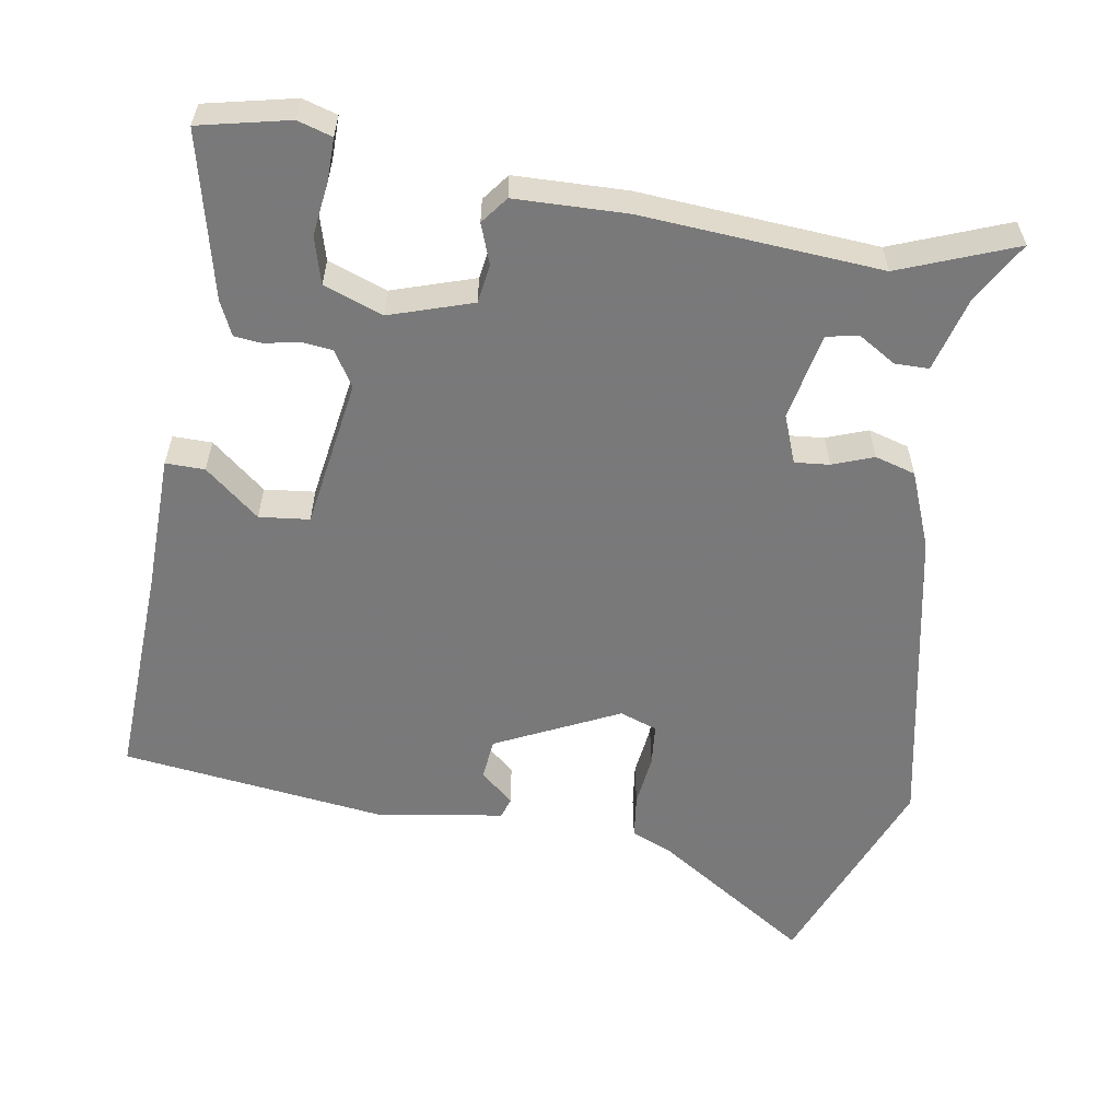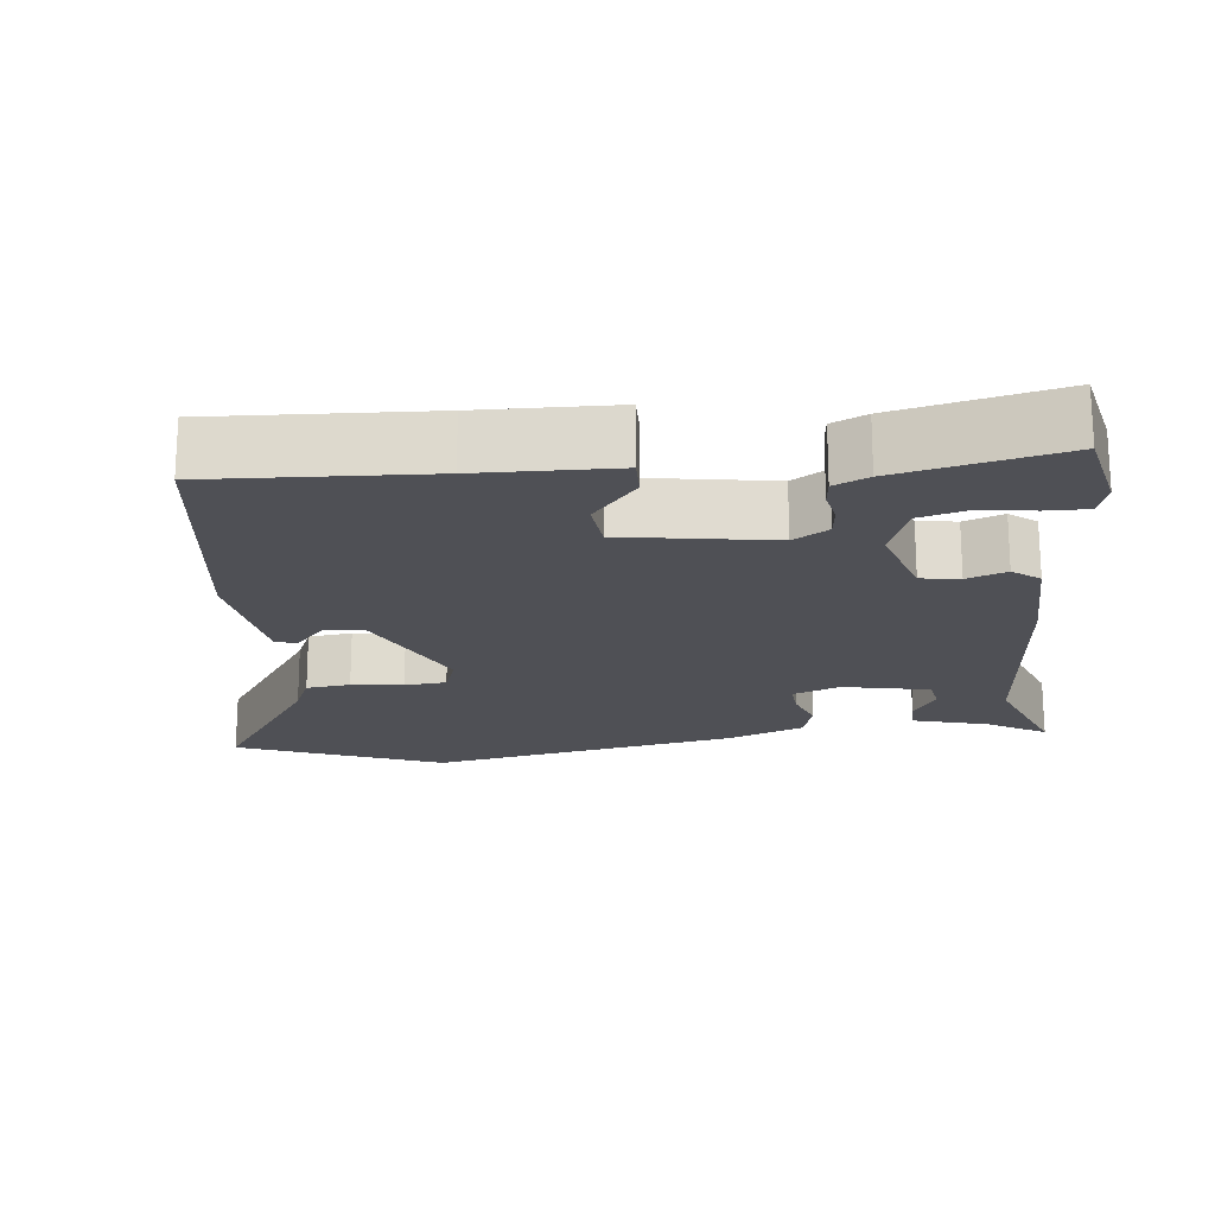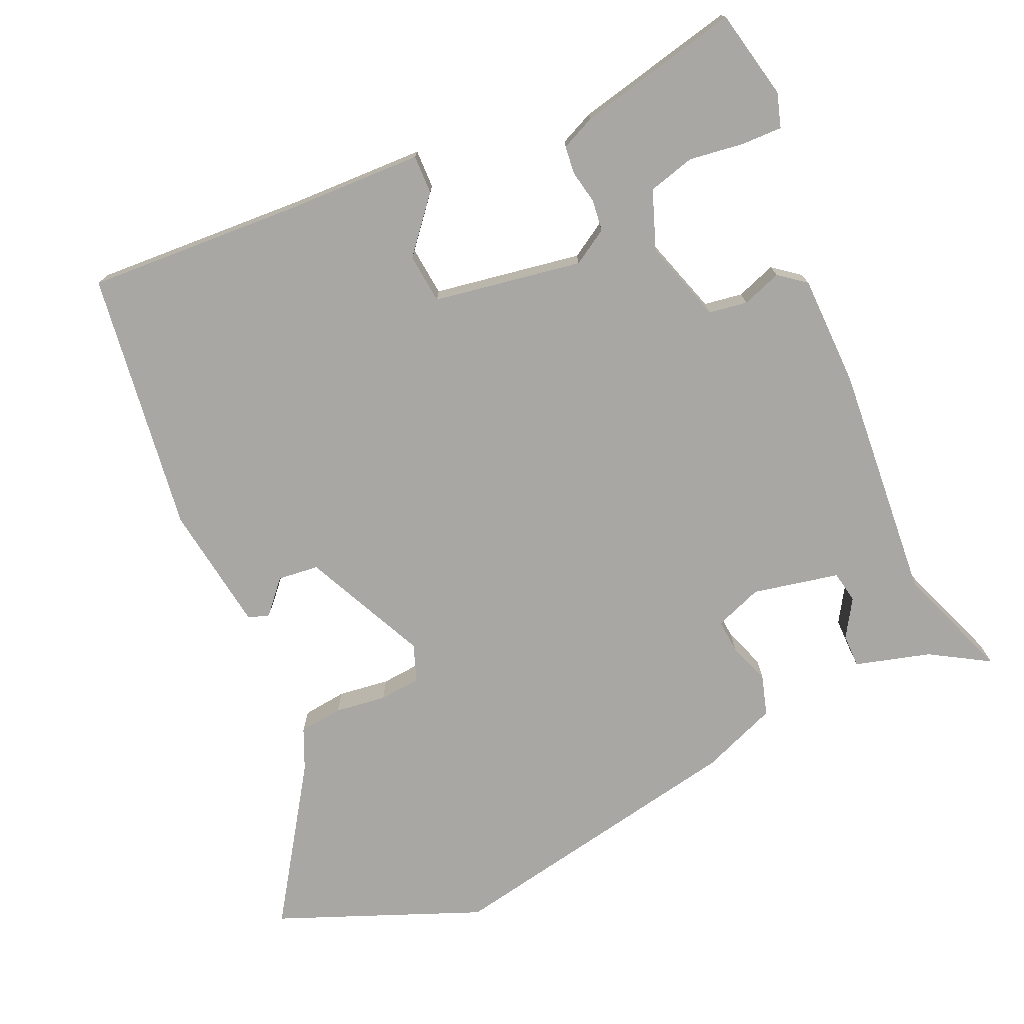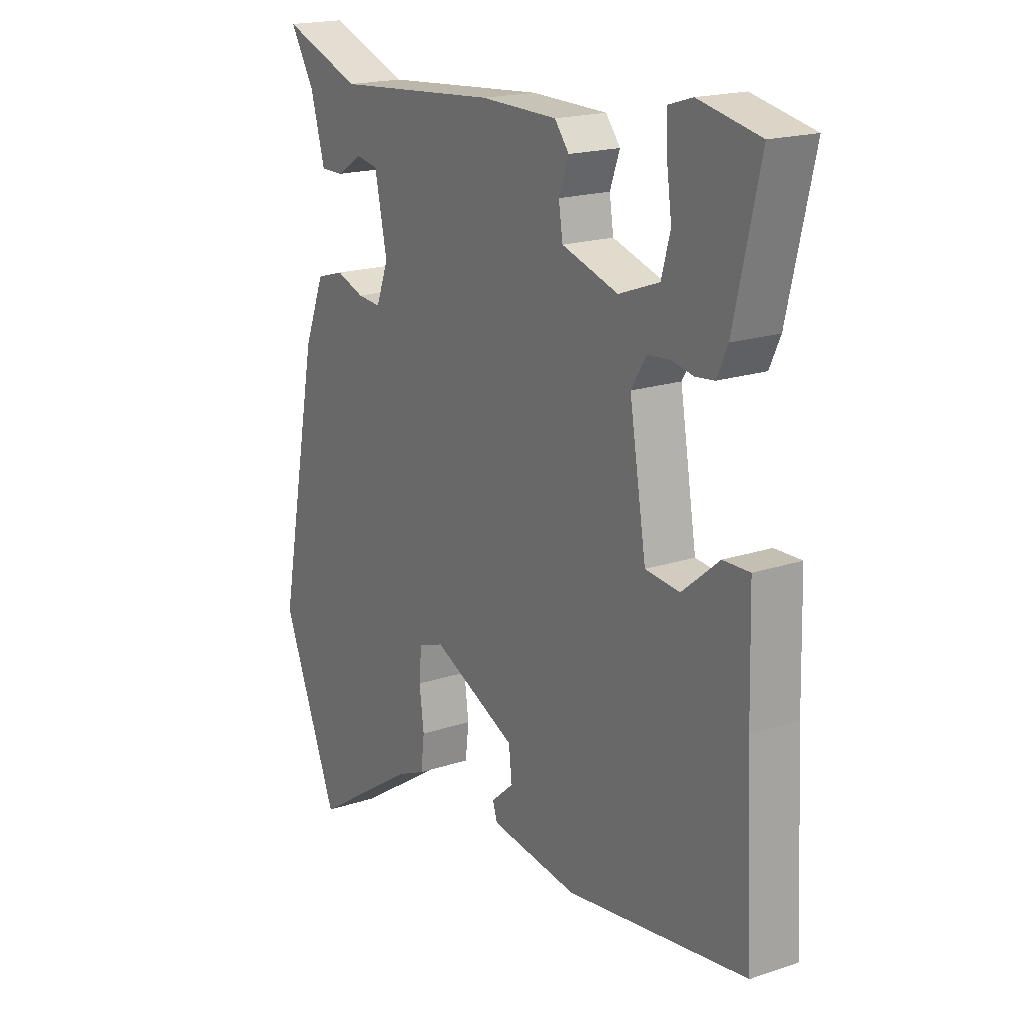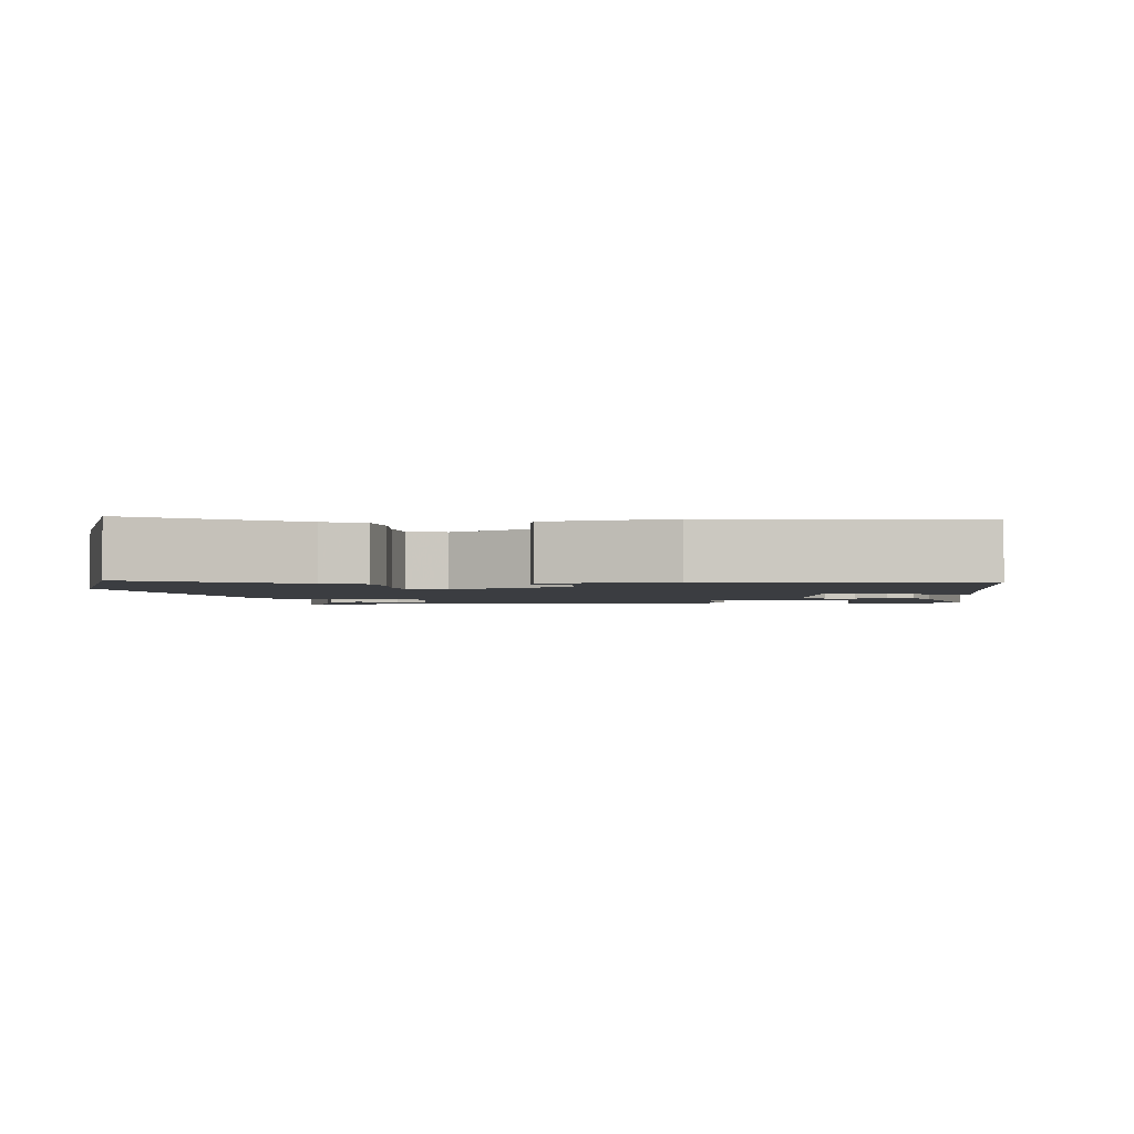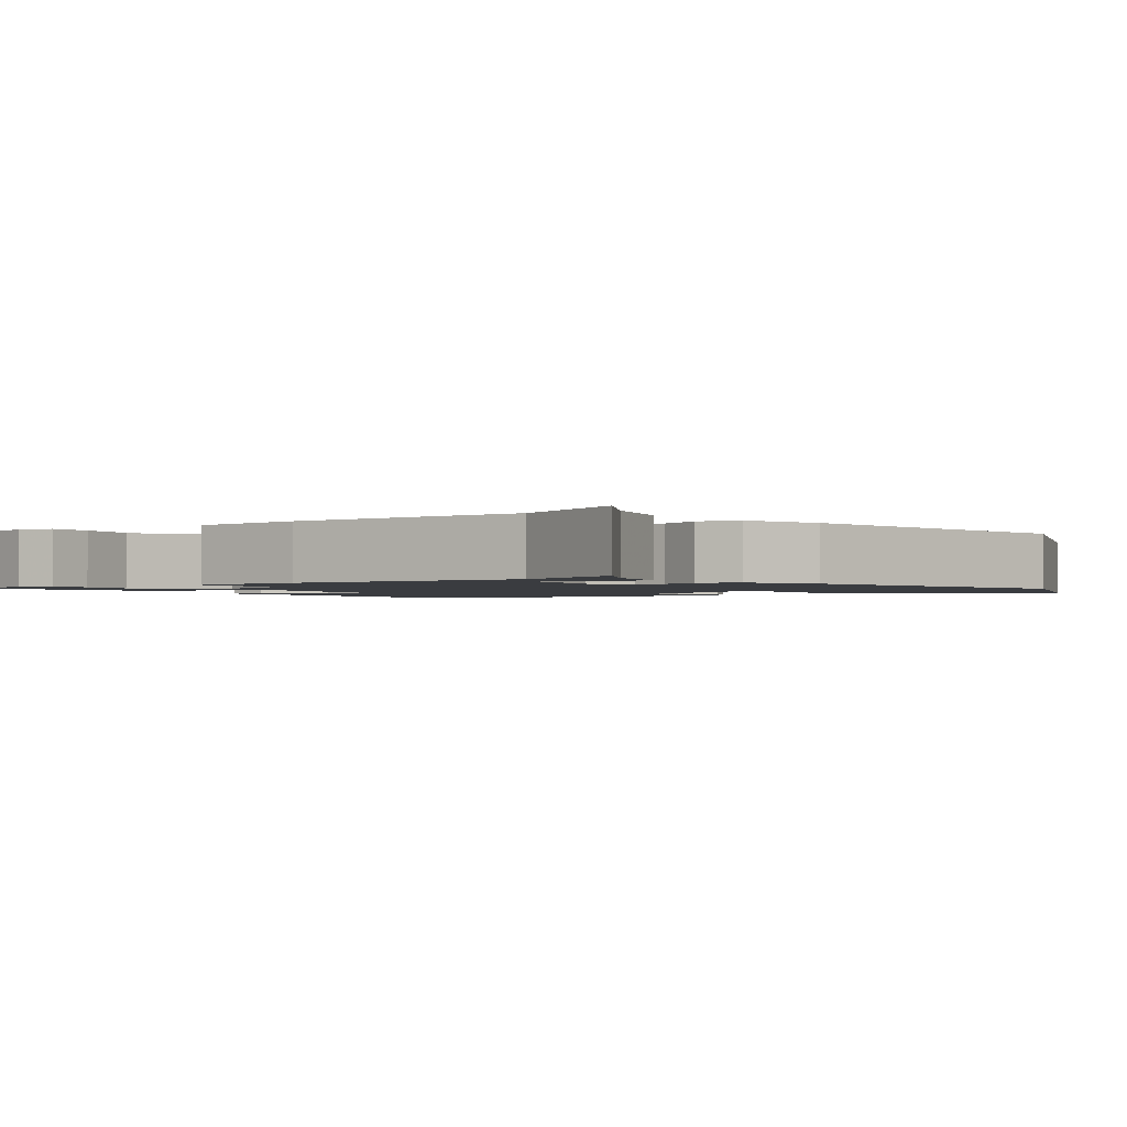
<metadata>
{"format":"obj","ext":"obj","renderer":"f3d","projection":"perspective","resolution":1024,"background":"white","views":[{"elev":-57.8,"azim":-9.0,"up":"+Y"},{"elev":-19.3,"azim":-83.7,"up":"+Y"},{"elev":-74.6,"azim":-66.1,"up":"+Y"},{"elev":18.6,"azim":-122.7,"up":"+Z"},{"elev":-2.3,"azim":-172.2,"up":"+Y"},{"elev":-1.8,"azim":37.3,"up":"+Y"}]}
</metadata>
<code>
v 0.562 0.07 -0.346
v 0.452 0.07 -0.62
v 0.246 0.07 -0.484
v 0.191 0.07 -0.46
v 0.184 0.07 -0.401
v 0.193 0.07 -0.332
v 0.188 0.07 -0.276
v 0.138 0.07 -0.258
v -0.027 0.07 -0.336
v -0.033 0.07 -0.391
v 0.011 0.07 -0.43
v 0.002 0.07 -0.458
v -0.169 0.07 -0.483
v -0.521 0.07 -0.436
v -0.506 0.07 -0.146
v -0.501 0.07 0.037
v -0.449 0.07 0.036
v -0.377 0.07 -0.024
v -0.31 0.07 -0.017
v -0.277 0.07 0.183
v -0.306 0.07 0.23
v -0.348 0.07 0.235
v -0.393 0.07 0.226
v -0.43 0.07 0.23
v -0.451 0.07 0.276
v -0.501 0.07 0.495
v -0.381 0.07 0.521
v -0.335 0.07 0.507
v -0.336 0.07 0.451
v -0.346 0.07 0.379
v -0.329 0.07 0.316
v -0.25 0.07 0.287
v -0.14 0.07 0.322
v -0.132 0.07 0.374
v -0.151 0.07 0.427
v -0.123 0.07 0.463
v 0.027 0.07 0.466
v 0.345 0.07 0.441
v 0.5 0.07 0.5
v 0.453 0.07 0.421
v 0.425 0.07 0.32
v 0.38 0.07 0.32
v 0.33 0.07 0.351
v 0.287 0.07 0.343
v 0.263 0.07 0.227
v 0.287 0.07 0.163
v 0.333 0.07 0.167
v 0.388 0.07 0.187
v 0.442 0.07 0.171
v 0.482 0.07 0.069
v 0.562 0 -0.346
v 0.452 0 -0.62
v 0.246 0 -0.484
v 0.191 0 -0.46
v 0.184 0 -0.401
v 0.193 0 -0.332
v 0.188 0 -0.276
v 0.138 0 -0.258
v -0.027 0 -0.336
v -0.033 0 -0.391
v 0.011 0 -0.43
v 0.002 0 -0.458
v -0.169 0 -0.483
v -0.521 0 -0.436
v -0.506 0 -0.146
v -0.501 0 0.037
v -0.449 0 0.036
v -0.377 0 -0.024
v -0.31 0 -0.017
v -0.277 0 0.183
v -0.306 0 0.23
v -0.348 0 0.235
v -0.393 0 0.226
v -0.43 0 0.23
v -0.451 0 0.276
v -0.501 0 0.495
v -0.381 0 0.521
v -0.335 0 0.507
v -0.336 0 0.451
v -0.346 0 0.379
v -0.329 0 0.316
v -0.25 0 0.287
v -0.14 0 0.322
v -0.132 0 0.374
v -0.151 0 0.427
v -0.123 0 0.463
v 0.027 0 0.466
v 0.345 0 0.441
v 0.5 0 0.5
v 0.453 0 0.421
v 0.425 0 0.32
v 0.38 0 0.32
v 0.33 0 0.351
v 0.287 0 0.343
v 0.263 0 0.227
v 0.287 0 0.163
v 0.333 0 0.167
v 0.388 0 0.187
v 0.442 0 0.171
v 0.482 0 0.069
f 1 2 3
f 50 1 3
f 49 50 3
f 48 49 3
f 47 48 3
f 4 5 6
f 3 4 6
f 47 3 6
f 46 47 6
f 45 46 6 7
f 40 41 42 43
f 40 43 44
f 39 40 44
f 38 39 44
f 37 38 44
f 36 37 44
f 35 36 44
f 34 35 44
f 33 34 44 45
f 28 29 30
f 27 28 30
f 26 27 30
f 25 26 30
f 24 25 30
f 23 24 30
f 22 23 30 31
f 21 22 31 32
f 15 16 17 18
f 15 18 19
f 13 14 15
f 12 13 15
f 11 12 15
f 10 11 15
f 9 10 15 19
f 8 9 19 20
f 32 33 45
f 21 32 45
f 20 21 45
f 8 20 45
f 7 8 45
f 53 52 51
f 53 51 100
f 53 100 99
f 53 99 98
f 53 98 97
f 56 55 54
f 56 54 53
f 56 53 97
f 56 97 96
f 57 56 96 95
f 93 92 91 90
f 94 93 90
f 94 90 89
f 94 89 88
f 94 88 87
f 94 87 86
f 94 86 85
f 94 85 84
f 95 94 84 83
f 80 79 78
f 80 78 77
f 80 77 76
f 80 76 75
f 80 75 74
f 80 74 73
f 81 80 73 72
f 82 81 72 71
f 68 67 66 65
f 69 68 65
f 65 64 63
f 65 63 62
f 65 62 61
f 65 61 60
f 69 65 60 59
f 70 69 59 58
f 95 83 82
f 95 82 71
f 95 71 70
f 95 70 58
f 95 58 57
f 1 51 52 2
f 2 52 53 3
f 3 53 54 4
f 4 54 55 5
f 5 55 56 6
f 6 56 57 7
f 7 57 58 8
f 8 58 59 9
f 9 59 60 10
f 10 60 61 11
f 11 61 62 12
f 12 62 63 13
f 13 63 64 14
f 14 64 65 15
f 15 65 66 16
f 16 66 67 17
f 17 67 68 18
f 18 68 69 19
f 19 69 70 20
f 20 70 71 21
f 21 71 72 22
f 22 72 73 23
f 23 73 74 24
f 24 74 75 25
f 25 75 76 26
f 26 76 77 27
f 27 77 78 28
f 28 78 79 29
f 29 79 80 30
f 30 80 81 31
f 31 81 82 32
f 32 82 83 33
f 33 83 84 34
f 34 84 85 35
f 35 85 86 36
f 36 86 87 37
f 37 87 88 38
f 38 88 89 39
f 39 89 90 40
f 40 90 91 41
f 41 91 92 42
f 42 92 93 43
f 43 93 94 44
f 44 94 95 45
f 45 95 96 46
f 46 96 97 47
f 47 97 98 48
f 48 98 99 49
f 49 99 100 50
f 50 100 51 1

</code>
